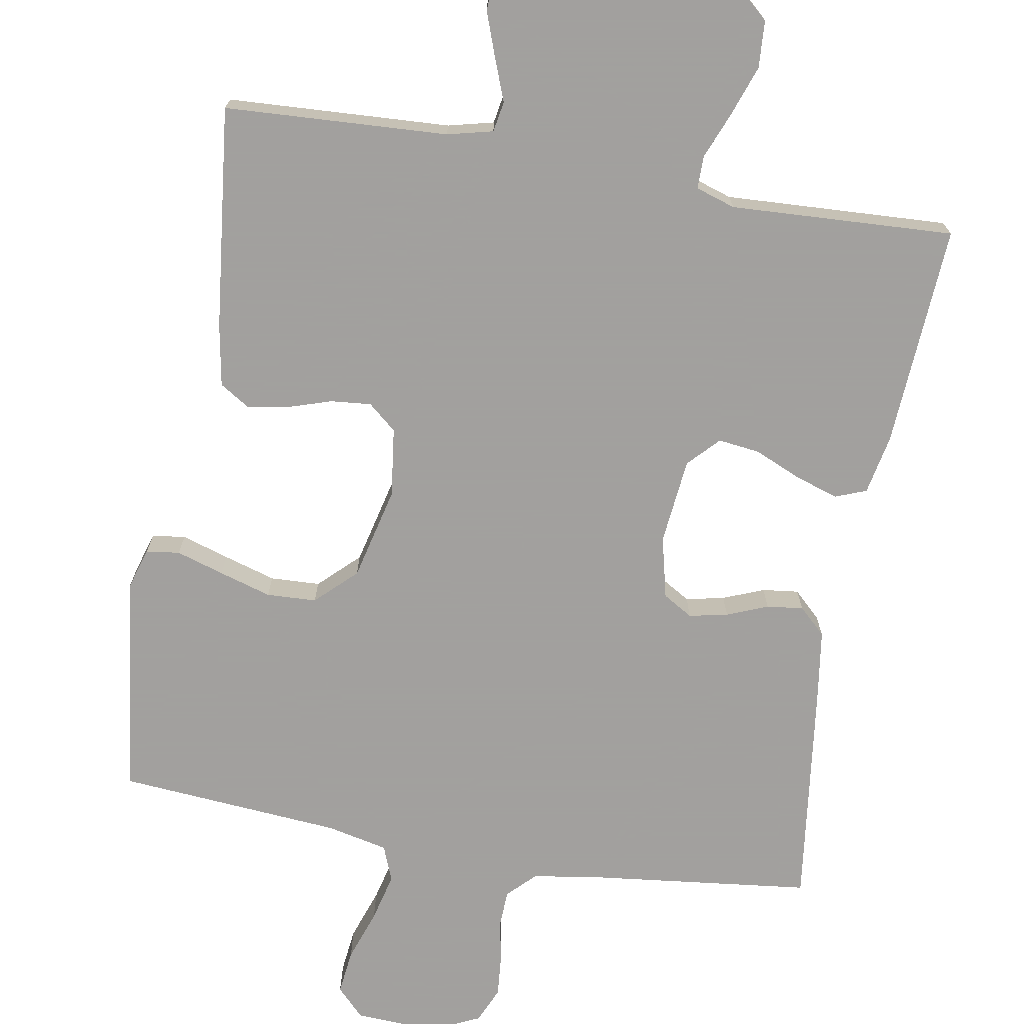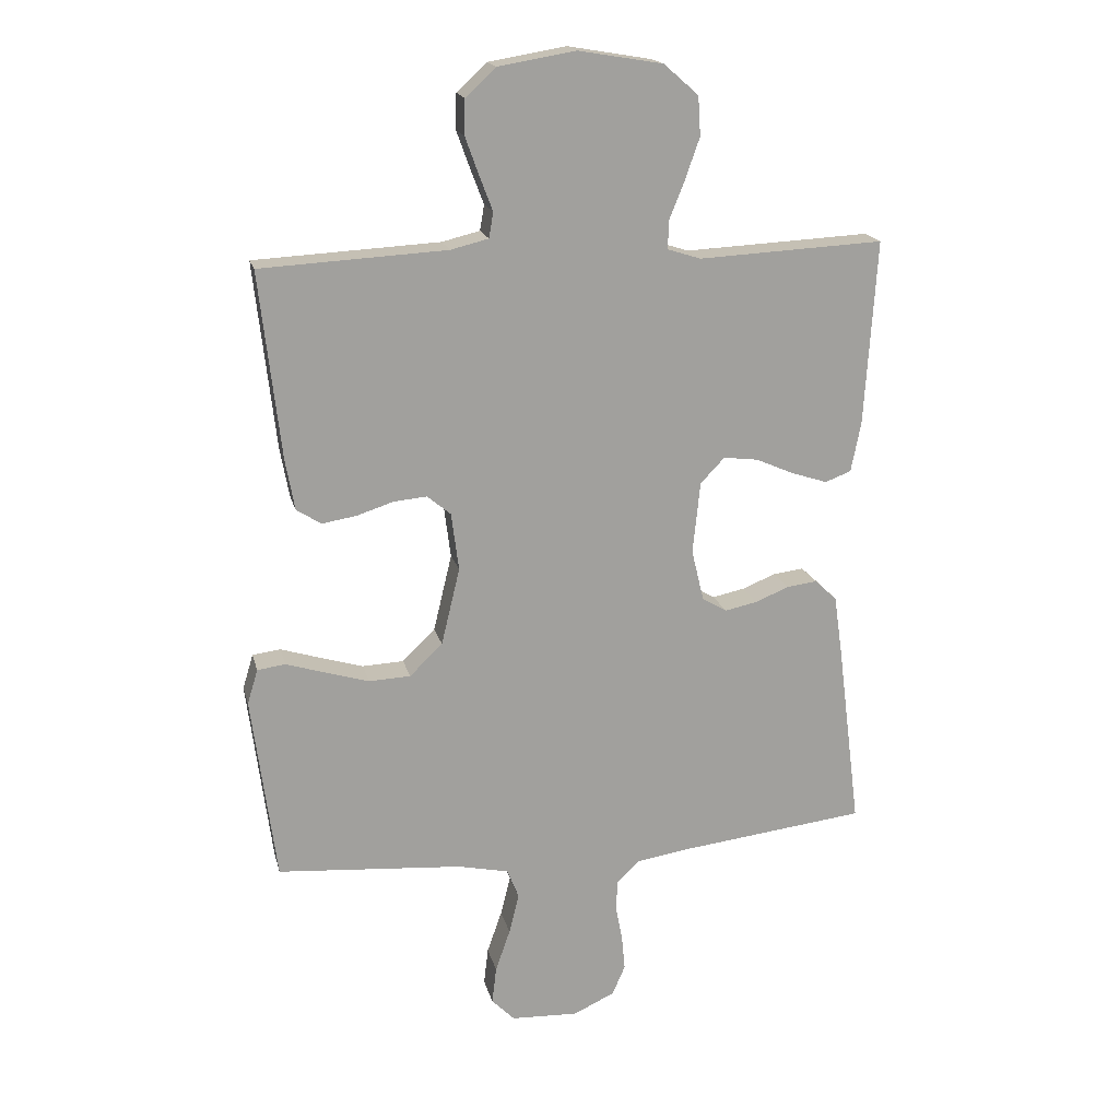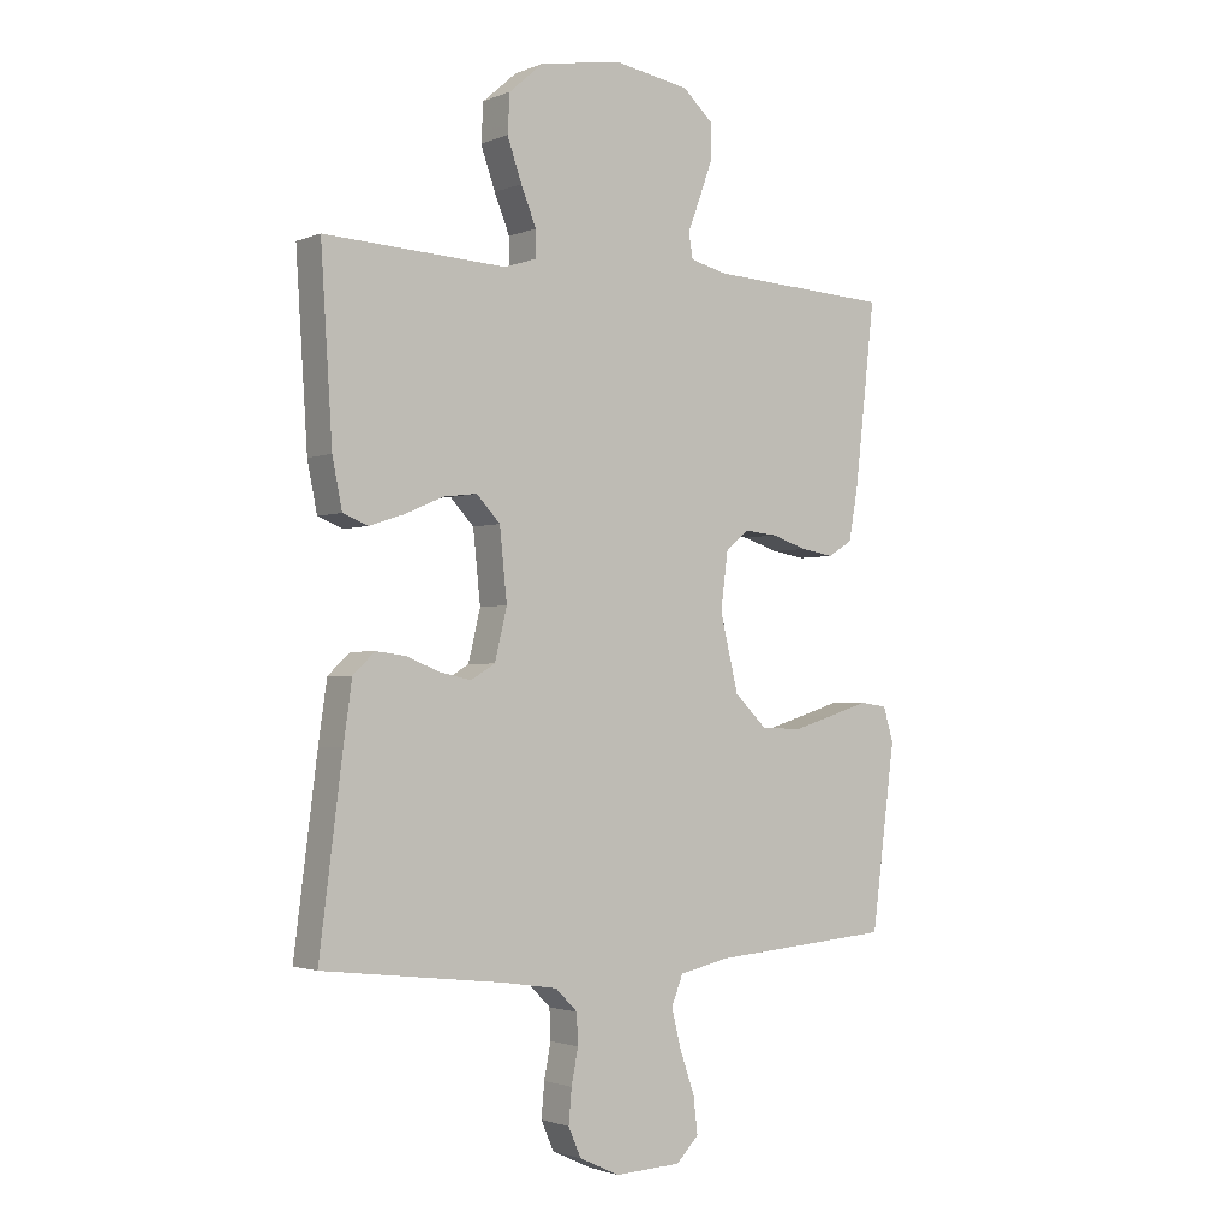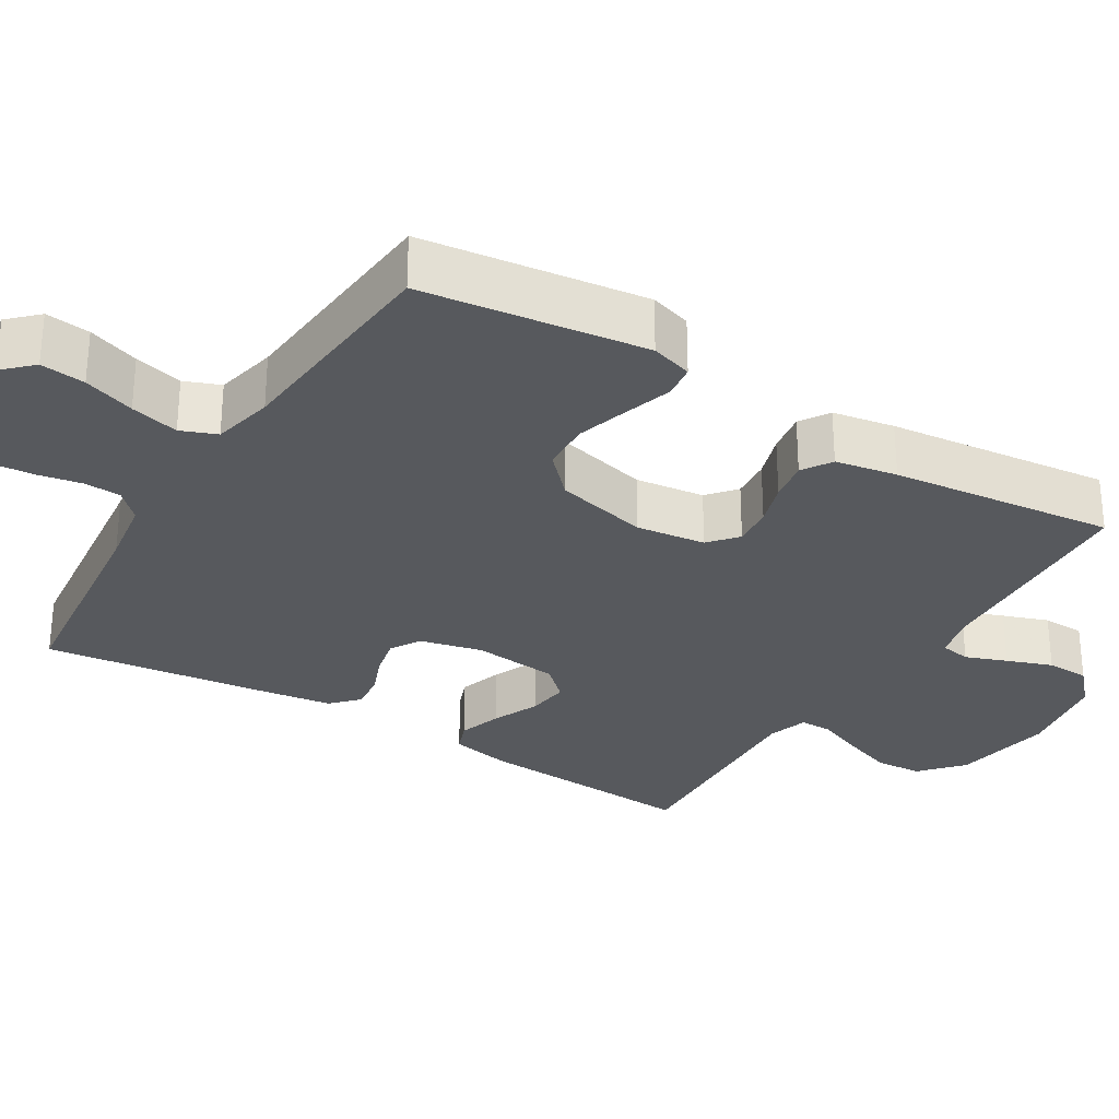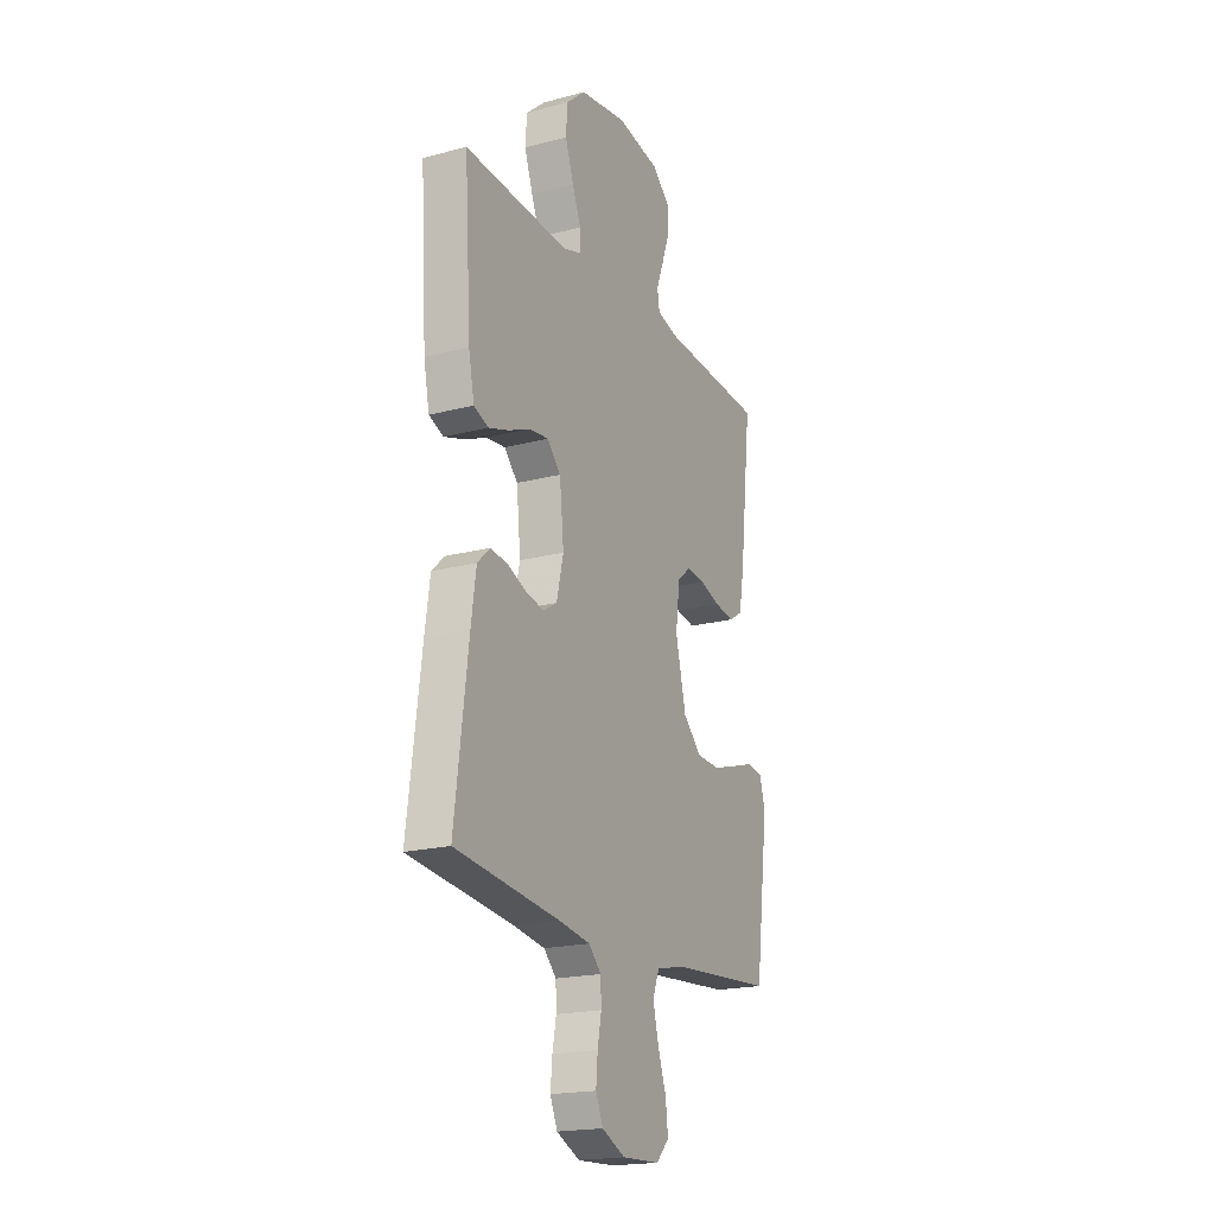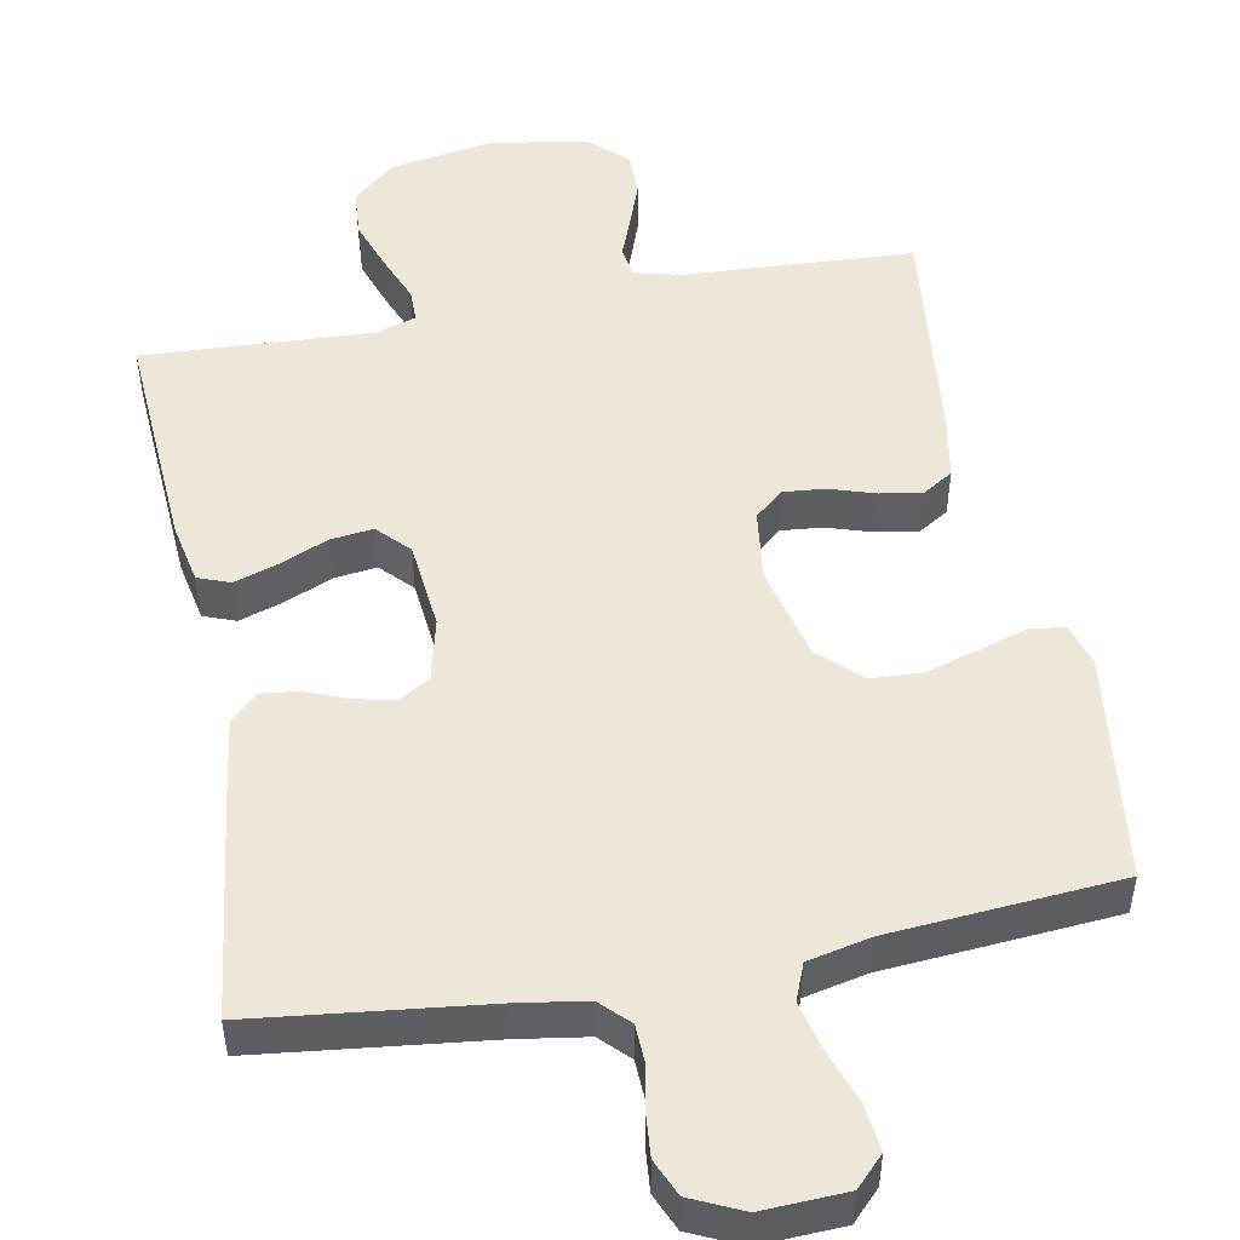
<metadata>
{"format":"obj","ext":"obj","renderer":"f3d","projection":"perspective","resolution":1024,"background":"white","views":[{"elev":-71.9,"azim":-9.9,"up":"+Y"},{"elev":18.2,"azim":-13.3,"up":"+Z"},{"elev":-2.1,"azim":144.2,"up":"+Z"},{"elev":-29.5,"azim":-121.6,"up":"+Y"},{"elev":-19.8,"azim":116.0,"up":"+Z"},{"elev":49.9,"azim":169.3,"up":"+Y"}]}
</metadata>
<code>
v -0.5 0.07 0.5
v -0.2 0.07 0.516
v -0.139 0.07 0.531
v -0.132 0.07 0.572
v -0.153 0.07 0.627
v -0.175 0.07 0.688
v -0.174 0.07 0.745
v -0.125 0.07 0.79
v 0 0.07 0.811
v 0.136 0.07 0.788
v 0.192 0.07 0.739
v 0.196 0.07 0.676
v 0.172 0.07 0.608
v 0.147 0.07 0.546
v 0.147 0.07 0.502
v 0.2 0.07 0.485
v 0.5 0.07 0.5
v 0.481 0.07 0.2
v 0.465 0.07 0.12
v 0.423 0.07 0.104
v 0.365 0.07 0.123
v 0.303 0.07 0.15
v 0.247 0.07 0.157
v 0.208 0.07 0.116
v 0.196 0.07 0
v 0.216 0.07 -0.083
v 0.256 0.07 -0.107
v 0.308 0.07 -0.096
v 0.363 0.07 -0.074
v 0.412 0.07 -0.068
v 0.448 0.07 -0.102
v 0.462 0.07 -0.2
v 0.5 0.07 -0.5
v 0.2 0.07 -0.535
v 0.11 0.07 -0.549
v 0.074 0.07 -0.585
v 0.072 0.07 -0.635
v 0.083 0.07 -0.692
v 0.088 0.07 -0.748
v 0.067 0.07 -0.796
v 0 0.07 -0.827
v -0.109 0.07 -0.822
v -0.146 0.07 -0.784
v -0.139 0.07 -0.724
v -0.115 0.07 -0.655
v -0.099 0.07 -0.59
v -0.118 0.07 -0.542
v -0.2 0.07 -0.524
v -0.5 0.07 -0.5
v -0.539 0.07 -0.2
v -0.522 0.07 -0.144
v -0.477 0.07 -0.138
v -0.413 0.07 -0.158
v -0.343 0.07 -0.179
v -0.276 0.07 -0.176
v -0.223 0.07 -0.125
v -0.193 0.07 0
v -0.205 0.07 0.093
v -0.243 0.07 0.125
v -0.297 0.07 0.12
v -0.356 0.07 0.101
v -0.411 0.07 0.092
v -0.451 0.07 0.117
v -0.466 0.07 0.2
v -0.5 0 0.5
v -0.2 0 0.516
v -0.139 0 0.531
v -0.132 0 0.572
v -0.153 0 0.627
v -0.175 0 0.688
v -0.174 0 0.745
v -0.125 0 0.79
v 0 0 0.811
v 0.136 0 0.788
v 0.192 0 0.739
v 0.196 0 0.676
v 0.172 0 0.608
v 0.147 0 0.546
v 0.147 0 0.502
v 0.2 0 0.485
v 0.5 0 0.5
v 0.481 0 0.2
v 0.465 0 0.12
v 0.423 0 0.104
v 0.365 0 0.123
v 0.303 0 0.15
v 0.247 0 0.157
v 0.208 0 0.116
v 0.196 0 0
v 0.216 0 -0.083
v 0.256 0 -0.107
v 0.308 0 -0.096
v 0.363 0 -0.074
v 0.412 0 -0.068
v 0.448 0 -0.102
v 0.462 0 -0.2
v 0.5 0 -0.5
v 0.2 0 -0.535
v 0.11 0 -0.549
v 0.074 0 -0.585
v 0.072 0 -0.635
v 0.083 0 -0.692
v 0.088 0 -0.748
v 0.067 0 -0.796
v 0 0 -0.827
v -0.109 0 -0.822
v -0.146 0 -0.784
v -0.139 0 -0.724
v -0.115 0 -0.655
v -0.099 0 -0.59
v -0.118 0 -0.542
v -0.2 0 -0.524
v -0.5 0 -0.5
v -0.539 0 -0.2
v -0.522 0 -0.144
v -0.477 0 -0.138
v -0.413 0 -0.158
v -0.343 0 -0.179
v -0.276 0 -0.176
v -0.223 0 -0.125
v -0.193 0 0
v -0.205 0 0.093
v -0.243 0 0.125
v -0.297 0 0.12
v -0.356 0 0.101
v -0.411 0 0.092
v -0.451 0 0.117
v -0.466 0 0.2
f 64 1 2
f 63 64 2
f 62 63 2
f 61 62 2
f 60 61 2
f 59 60 2 3
f 58 59 3
f 57 58 3 4
f 51 52 53
f 50 51 53
f 49 50 53
f 48 49 53
f 47 48 53 54
f 43 44 45
f 42 43 45
f 41 42 45
f 40 41 45
f 39 40 45
f 38 39 45
f 37 38 45
f 36 37 45 46
f 35 36 46 47
f 32 33 34
f 31 32 34
f 30 31 34
f 29 30 34
f 28 29 34
f 34 35 47
f 28 34 47
f 27 28 47
f 20 21 22
f 19 20 22
f 18 19 22
f 17 18 22
f 16 17 22
f 15 16 22 23
f 12 13 14
f 11 12 14
f 10 11 14
f 9 10 14
f 8 9 14
f 7 8 14
f 6 7 14
f 5 6 14
f 4 5 14
f 57 4 14 15
f 15 23 24
f 57 15 24
f 56 57 24
f 55 56 24 25
f 47 54 55
f 26 27 47 55
f 25 26 55
f 66 65 128
f 66 128 127
f 66 127 126
f 66 126 125
f 66 125 124
f 67 66 124 123
f 67 123 122
f 68 67 122 121
f 117 116 115
f 117 115 114
f 117 114 113
f 117 113 112
f 118 117 112 111
f 109 108 107
f 109 107 106
f 109 106 105
f 109 105 104
f 109 104 103
f 109 103 102
f 109 102 101
f 110 109 101 100
f 111 110 100 99
f 98 97 96
f 98 96 95
f 98 95 94
f 98 94 93
f 98 93 92
f 111 99 98
f 111 98 92
f 111 92 91
f 86 85 84
f 86 84 83
f 86 83 82
f 86 82 81
f 86 81 80
f 87 86 80 79
f 78 77 76
f 78 76 75
f 78 75 74
f 78 74 73
f 78 73 72
f 78 72 71
f 78 71 70
f 78 70 69
f 78 69 68
f 79 78 68 121
f 88 87 79
f 88 79 121
f 88 121 120
f 89 88 120 119
f 119 118 111
f 119 111 91 90
f 119 90 89
f 1 65 66 2
f 2 66 67 3
f 3 67 68 4
f 4 68 69 5
f 5 69 70 6
f 6 70 71 7
f 7 71 72 8
f 8 72 73 9
f 9 73 74 10
f 10 74 75 11
f 11 75 76 12
f 12 76 77 13
f 13 77 78 14
f 14 78 79 15
f 15 79 80 16
f 16 80 81 17
f 17 81 82 18
f 18 82 83 19
f 19 83 84 20
f 20 84 85 21
f 21 85 86 22
f 22 86 87 23
f 23 87 88 24
f 24 88 89 25
f 25 89 90 26
f 26 90 91 27
f 27 91 92 28
f 28 92 93 29
f 29 93 94 30
f 30 94 95 31
f 31 95 96 32
f 32 96 97 33
f 33 97 98 34
f 34 98 99 35
f 35 99 100 36
f 36 100 101 37
f 37 101 102 38
f 38 102 103 39
f 39 103 104 40
f 40 104 105 41
f 41 105 106 42
f 42 106 107 43
f 43 107 108 44
f 44 108 109 45
f 45 109 110 46
f 46 110 111 47
f 47 111 112 48
f 48 112 113 49
f 49 113 114 50
f 50 114 115 51
f 51 115 116 52
f 52 116 117 53
f 53 117 118 54
f 54 118 119 55
f 55 119 120 56
f 56 120 121 57
f 57 121 122 58
f 58 122 123 59
f 59 123 124 60
f 60 124 125 61
f 61 125 126 62
f 62 126 127 63
f 63 127 128 64
f 64 128 65 1

</code>
